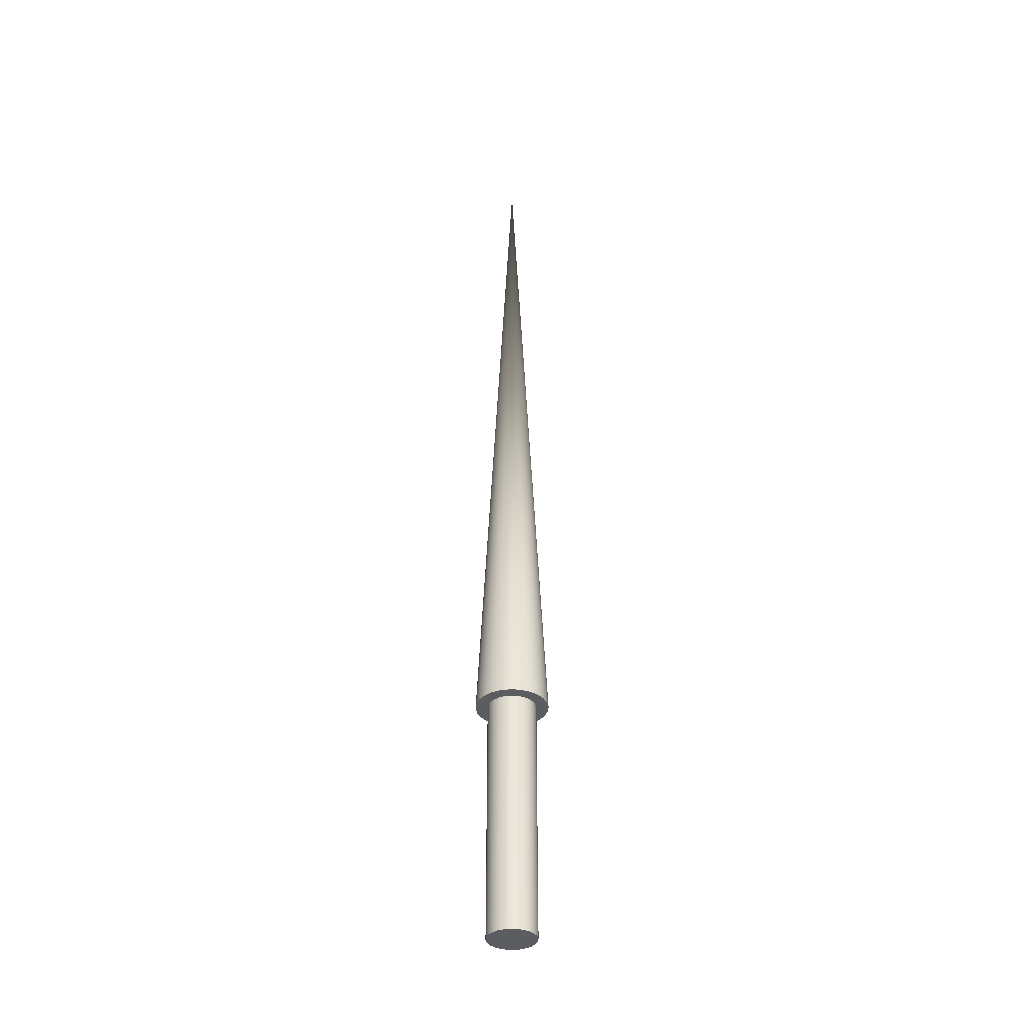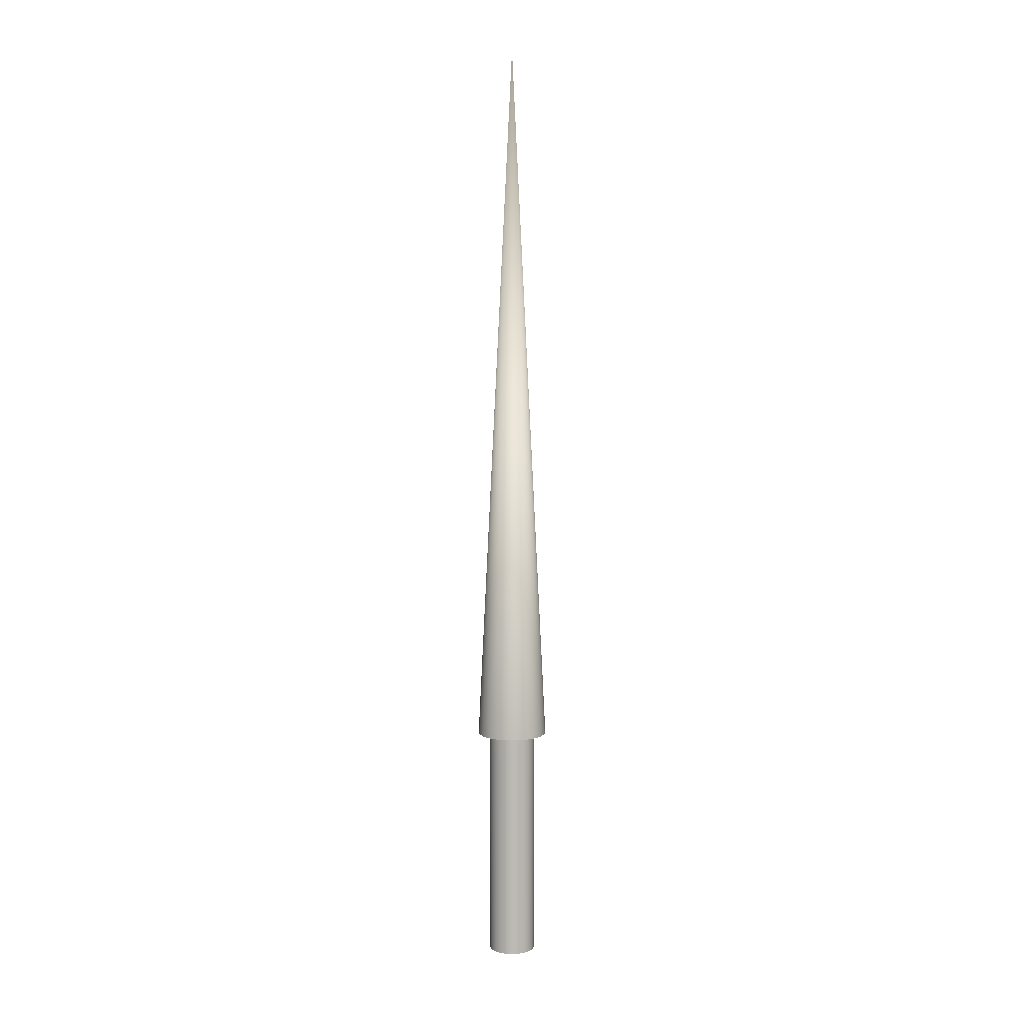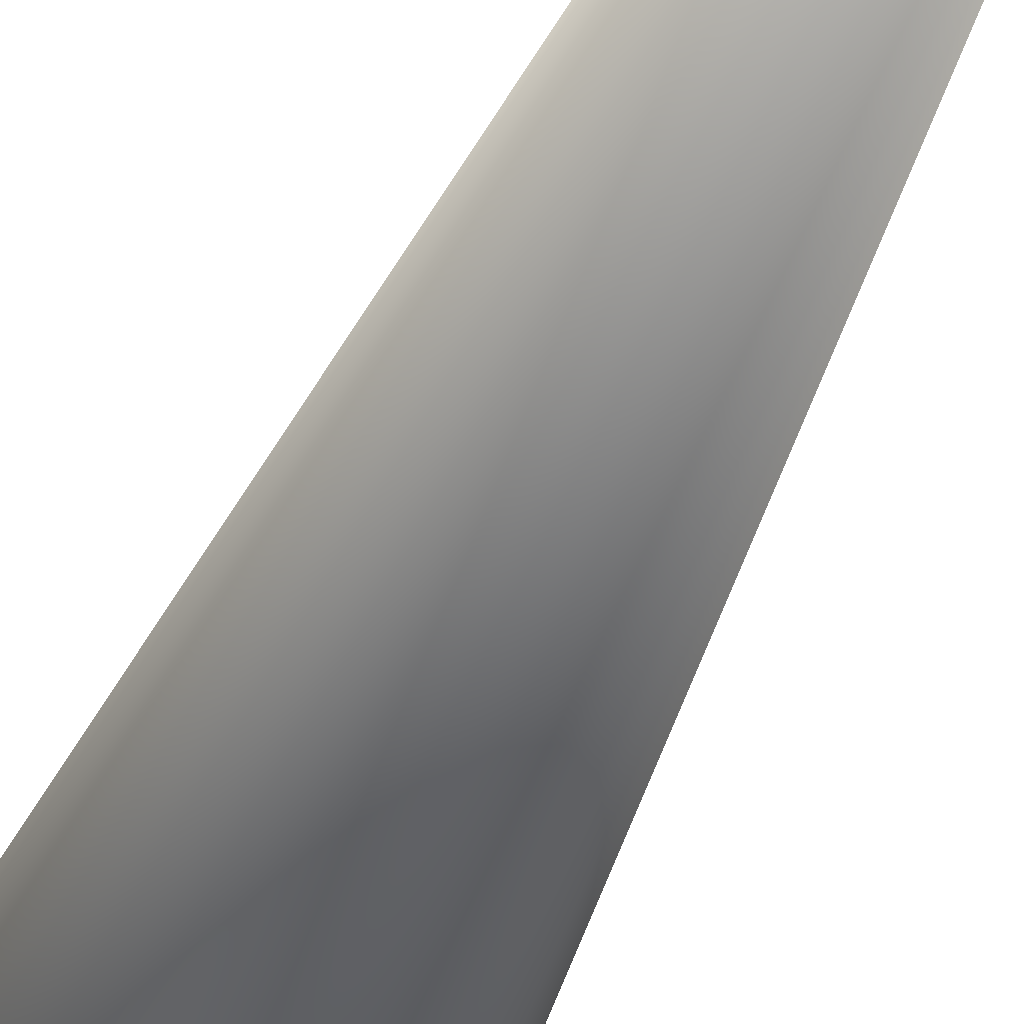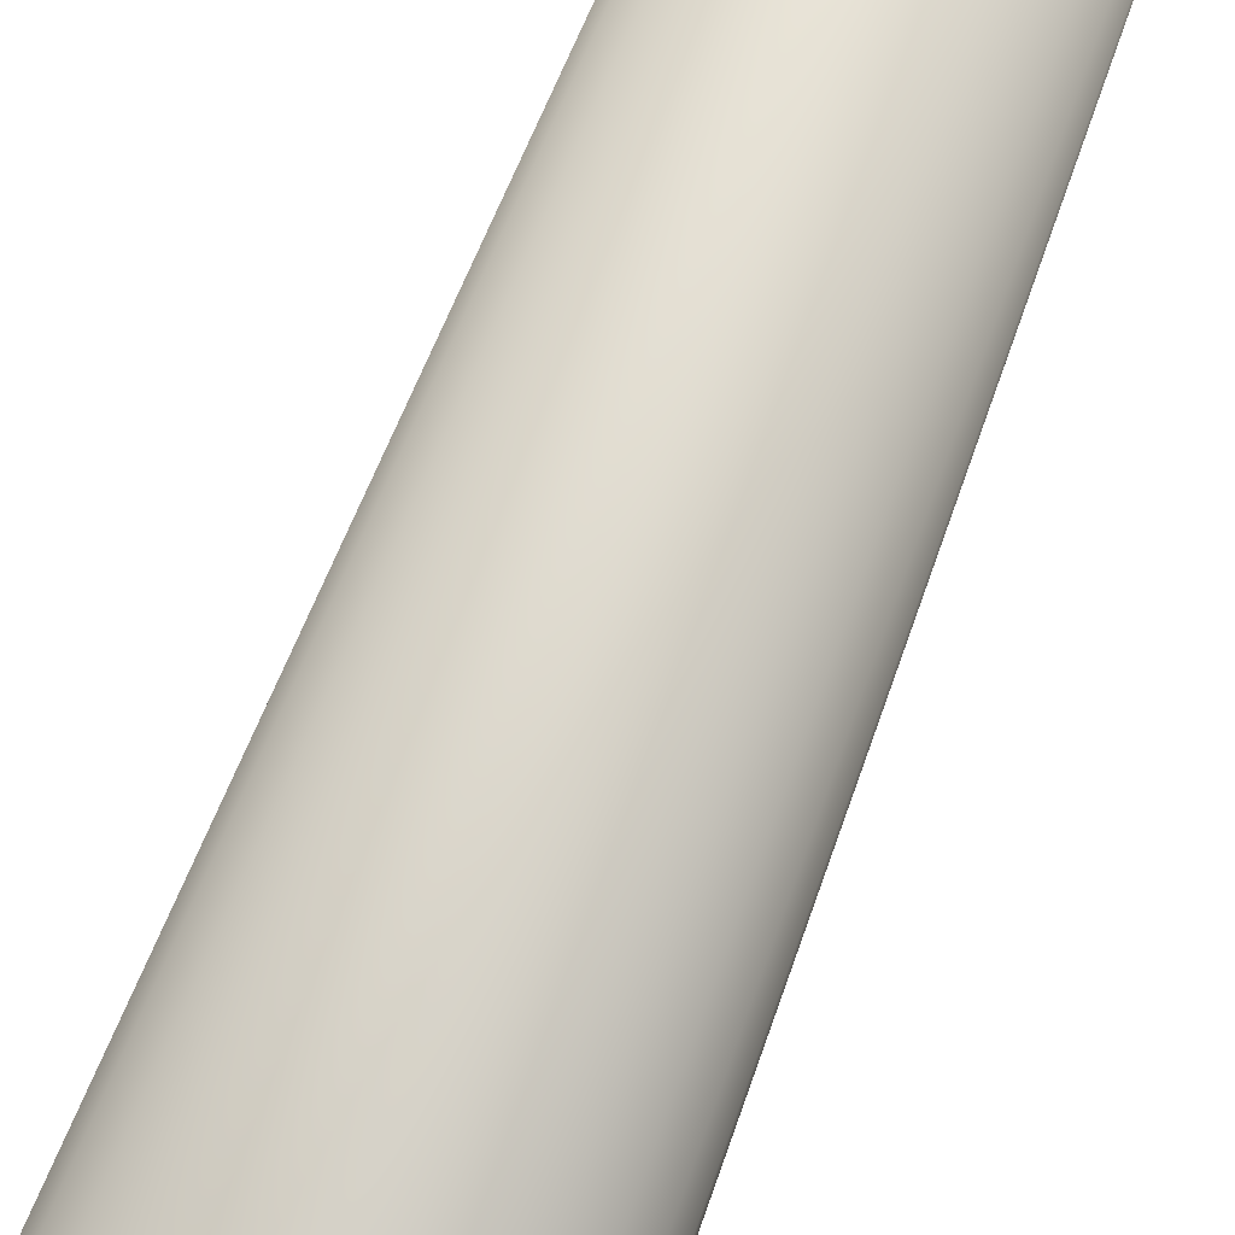
<metadata>
{"format":"obj","ext":"obj","renderer":"f3d","projection":"perspective","resolution":1024,"background":"white","views":[{"elev":-36.5,"azim":32.5,"up":"+Z"},{"elev":6.8,"azim":-104.1,"up":"+Z"},{"elev":-22.1,"azim":-11.5,"up":"+Y"},{"elev":-77.1,"azim":-21.7,"up":"+Y"}]}
</metadata>
<code>
v 0.025 0 0
v 0.02415 0.00647 0
v 0.02165 0.0125 0
v 0.01768 0.01768 0
v 0.0125 0.02165 0
v 0.00647 0.02415 0
v 0 0.025 0
v -0.00647 0.02415 0
v -0.0125 0.02165 0
v -0.01768 0.01768 0
v -0.02165 0.0125 0
v -0.02415 0.00647 0
v -0.025 0 0
v -0.02415 -0.00647 0
v -0.02165 -0.0125 0
v -0.01768 -0.01768 0
v -0.0125 -0.02165 0
v -0.00647 -0.02415 0
v -0 -0.025 0
v 0.00647 -0.02415 0
v 0.0125 -0.02165 0
v 0.01768 -0.01768 0
v 0.02165 -0.0125 0
v 0.02415 -0.00647 0
v 0.025 0 0
v 0.02415 0.00647 0
v 0.02165 0.0125 0
v 0.01768 0.01768 0
v 0.0125 0.02165 0
v 0.00647 0.02415 0
v 0 0.025 0
v -0.00647 0.02415 0
v -0.0125 0.02165 0
v -0.01768 0.01768 0
v -0.02165 0.0125 0
v -0.02415 0.00647 0
v -0.025 0 0
v -0.02415 -0.00647 0
v -0.02165 -0.0125 0
v -0.01768 -0.01768 0
v -0.0125 -0.02165 0
v -0.00647 -0.02415 0
v -0 -0.025 0
v 0.00647 -0.02415 0
v 0.0125 -0.02165 0
v 0.01768 -0.01768 0
v 0.02165 -0.0125 0
v 0.02415 -0.00647 0
v 0.025 0 0.25
v 0.02415 0.00647 0.25
v 0.02165 0.0125 0.25
v 0.01768 0.01768 0.25
v 0.0125 0.02165 0.25
v 0.00647 0.02415 0.25
v 0 0.025 0.25
v -0.00647 0.02415 0.25
v -0.0125 0.02165 0.25
v -0.01768 0.01768 0.25
v -0.02165 0.0125 0.25
v -0.02415 0.00647 0.25
v -0.025 0 0.25
v -0.02415 -0.00647 0.25
v -0.02165 -0.0125 0.25
v -0.01768 -0.01768 0.25
v -0.0125 -0.02165 0.25
v -0.00647 -0.02415 0.25
v -0 -0.025 0.25
v 0.00647 -0.02415 0.25
v 0.0125 -0.02165 0.25
v 0.01768 -0.01768 0.25
v 0.02165 -0.0125 0.25
v 0.02415 -0.00647 0.25
v 0.025 0 0.25
v 0.02415 0.00647 0.25
v 0.02165 0.0125 0.25
v 0.01768 0.01768 0.25
v 0.0125 0.02165 0.25
v 0.00647 0.02415 0.25
v 0 0.025 0.25
v -0.00647 0.02415 0.25
v -0.0125 0.02165 0.25
v -0.01768 0.01768 0.25
v -0.02165 0.0125 0.25
v -0.02415 0.00647 0.25
v -0.025 0 0.25
v -0.02415 -0.00647 0.25
v -0.02165 -0.0125 0.25
v -0.01768 -0.01768 0.25
v -0.0125 -0.02165 0.25
v -0.00647 -0.02415 0.25
v -0 -0.025 0.25
v 0.00647 -0.02415 0.25
v 0.0125 -0.02165 0.25
v 0.01768 -0.01768 0.25
v 0.02165 -0.0125 0.25
v 0.02415 -0.00647 0.25
v 0.0375 0 0.25
v 0.03622 0.009706 0.25
v 0.03248 0.01875 0.25
v 0.02652 0.02652 0.25
v 0.01875 0.03248 0.25
v 0.009706 0.03622 0.25
v 0 0.0375 0.25
v -0.009706 0.03622 0.25
v -0.01875 0.03248 0.25
v -0.02652 0.02652 0.25
v -0.03248 0.01875 0.25
v -0.03622 0.009706 0.25
v -0.0375 0 0.25
v -0.03622 -0.009706 0.25
v -0.03248 -0.01875 0.25
v -0.02652 -0.02652 0.25
v -0.01875 -0.03248 0.25
v -0.009706 -0.03622 0.25
v -0 -0.0375 0.25
v 0.009706 -0.03622 0.25
v 0.01875 -0.03248 0.25
v 0.02652 -0.02652 0.25
v 0.03248 -0.01875 0.25
v 0.03622 -0.009706 0.25
v 0 0 1
v 0.0375 0 0.25
v 0.03622 0.009706 0.25
v 0.03248 0.01875 0.25
v 0.02652 0.02652 0.25
v 0.01875 0.03248 0.25
v 0.009706 0.03622 0.25
v 0 0.0375 0.25
v -0.009706 0.03622 0.25
v -0.01875 0.03248 0.25
v -0.02652 0.02652 0.25
v -0.03248 0.01875 0.25
v -0.03622 0.009706 0.25
v -0.0375 0 0.25
v -0.03622 -0.009706 0.25
v -0.03248 -0.01875 0.25
v -0.02652 -0.02652 0.25
v -0.01875 -0.03248 0.25
v -0.009706 -0.03622 0.25
v -0 -0.0375 0.25
v 0.009706 -0.03622 0.25
v 0.01875 -0.03248 0.25
v 0.02652 -0.02652 0.25
v 0.03248 -0.01875 0.25
v 0.03622 -0.009706 0.25
f 1 3 2
f 1 4 3
f 1 5 4
f 1 6 5
f 1 7 6
f 1 8 7
f 1 9 8
f 1 10 9
f 1 11 10
f 1 12 11
f 1 13 12
f 1 14 13
f 1 15 14
f 1 16 15
f 1 17 16
f 1 18 17
f 1 19 18
f 1 20 19
f 1 21 20
f 1 22 21
f 1 23 22
f 1 24 23
f 25 50 49
f 25 26 50
f 26 51 50
f 26 27 51
f 27 52 51
f 27 28 52
f 28 53 52
f 28 29 53
f 29 54 53
f 29 30 54
f 30 55 54
f 30 31 55
f 31 56 55
f 31 32 56
f 32 57 56
f 32 33 57
f 33 58 57
f 33 34 58
f 34 59 58
f 34 35 59
f 35 60 59
f 35 36 60
f 36 61 60
f 36 37 61
f 37 62 61
f 37 38 62
f 38 63 62
f 38 39 63
f 39 64 63
f 39 40 64
f 40 65 64
f 40 41 65
f 41 66 65
f 41 42 66
f 42 67 66
f 42 43 67
f 43 68 67
f 43 44 68
f 44 69 68
f 44 45 69
f 45 70 69
f 45 46 70
f 46 71 70
f 46 47 71
f 47 72 71
f 47 48 72
f 48 49 72
f 48 25 49
f 73 98 97
f 73 74 98
f 74 99 98
f 74 75 99
f 75 100 99
f 75 76 100
f 76 101 100
f 76 77 101
f 77 102 101
f 77 78 102
f 78 103 102
f 78 79 103
f 79 104 103
f 79 80 104
f 80 105 104
f 80 81 105
f 81 106 105
f 81 82 106
f 82 107 106
f 82 83 107
f 83 108 107
f 83 84 108
f 84 109 108
f 84 85 109
f 85 110 109
f 85 86 110
f 86 111 110
f 86 87 111
f 87 112 111
f 87 88 112
f 88 113 112
f 88 89 113
f 89 114 113
f 89 90 114
f 90 115 114
f 90 91 115
f 91 116 115
f 91 92 116
f 92 117 116
f 92 93 117
f 93 118 117
f 93 94 118
f 94 119 118
f 94 95 119
f 95 120 119
f 95 96 120
f 96 97 120
f 96 73 97
f 121 122 123
f 121 123 124
f 121 124 125
f 121 125 126
f 121 126 127
f 121 127 128
f 121 128 129
f 121 129 130
f 121 130 131
f 121 131 132
f 121 132 133
f 121 133 134
f 121 134 135
f 121 135 136
f 121 136 137
f 121 137 138
f 121 138 139
f 121 139 140
f 121 140 141
f 121 141 142
f 121 142 143
f 121 143 144
f 121 144 145
f 121 145 122

</code>
